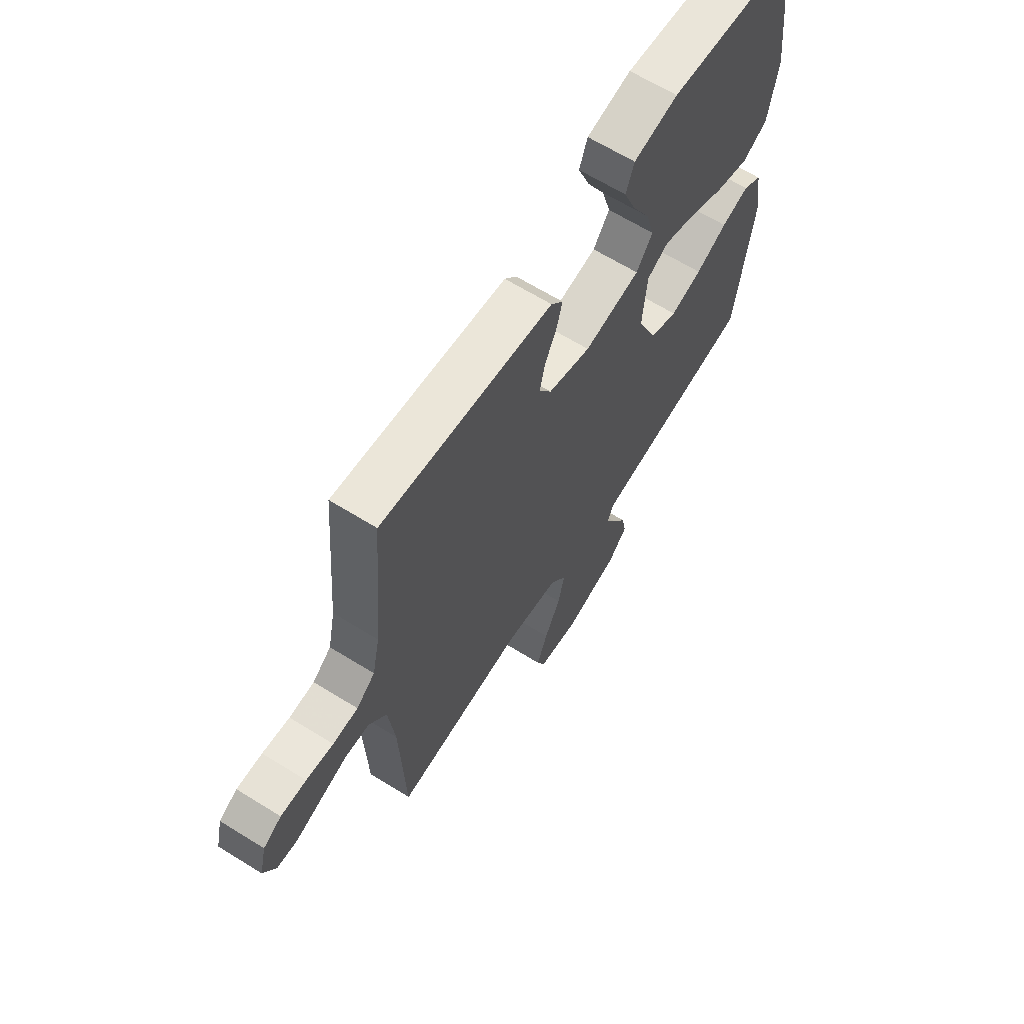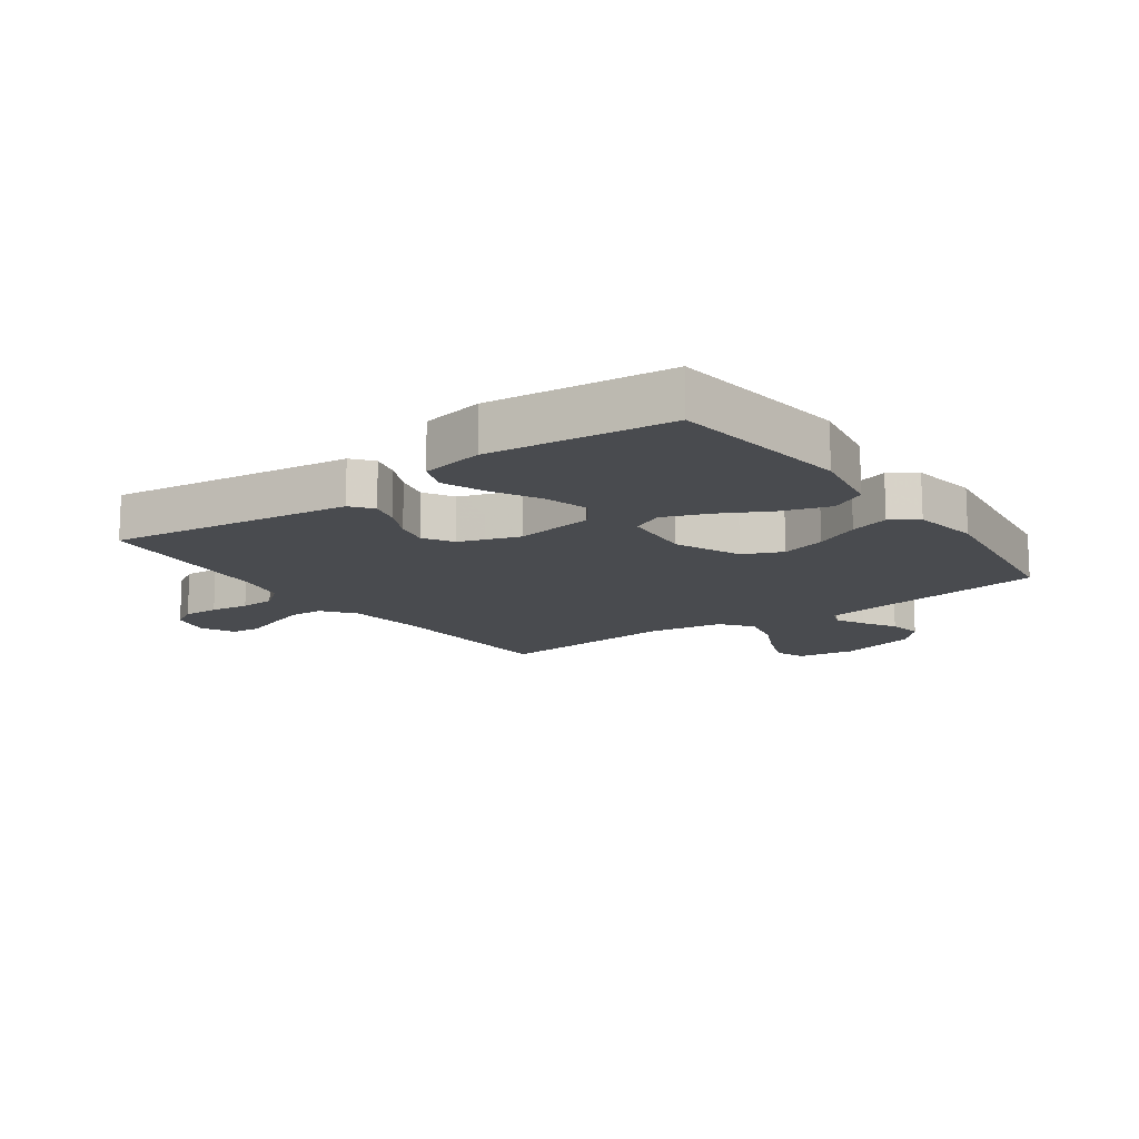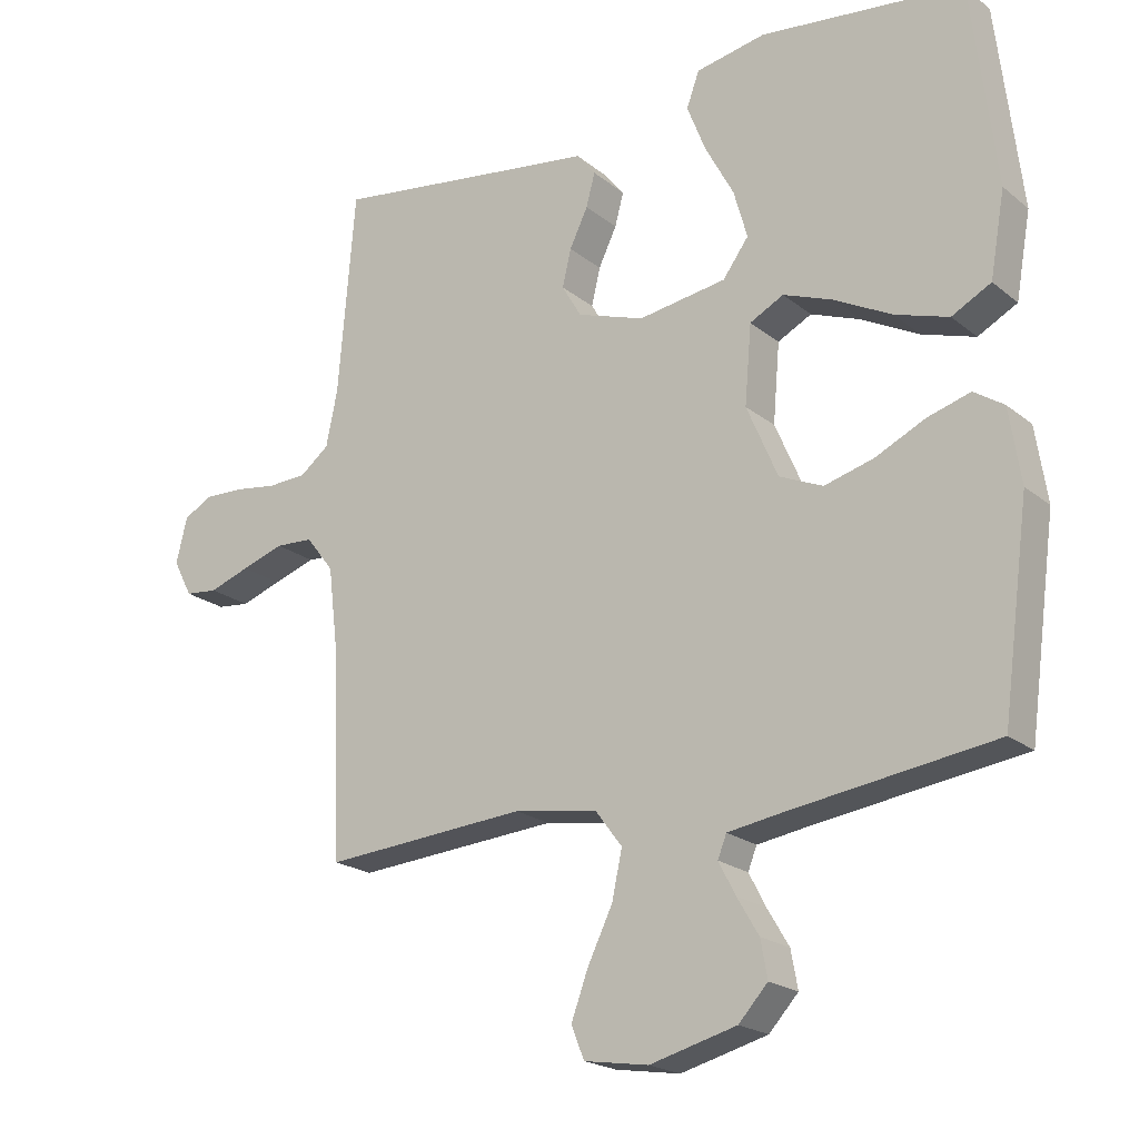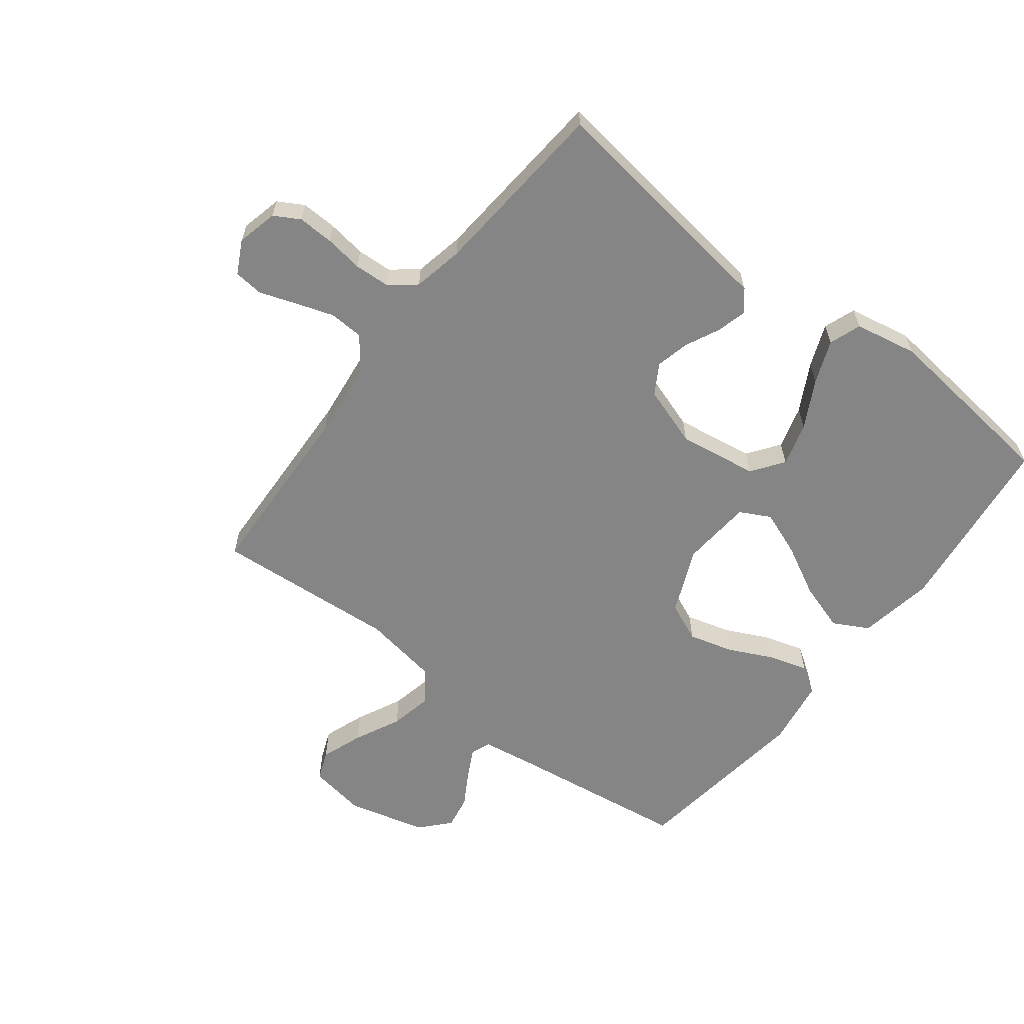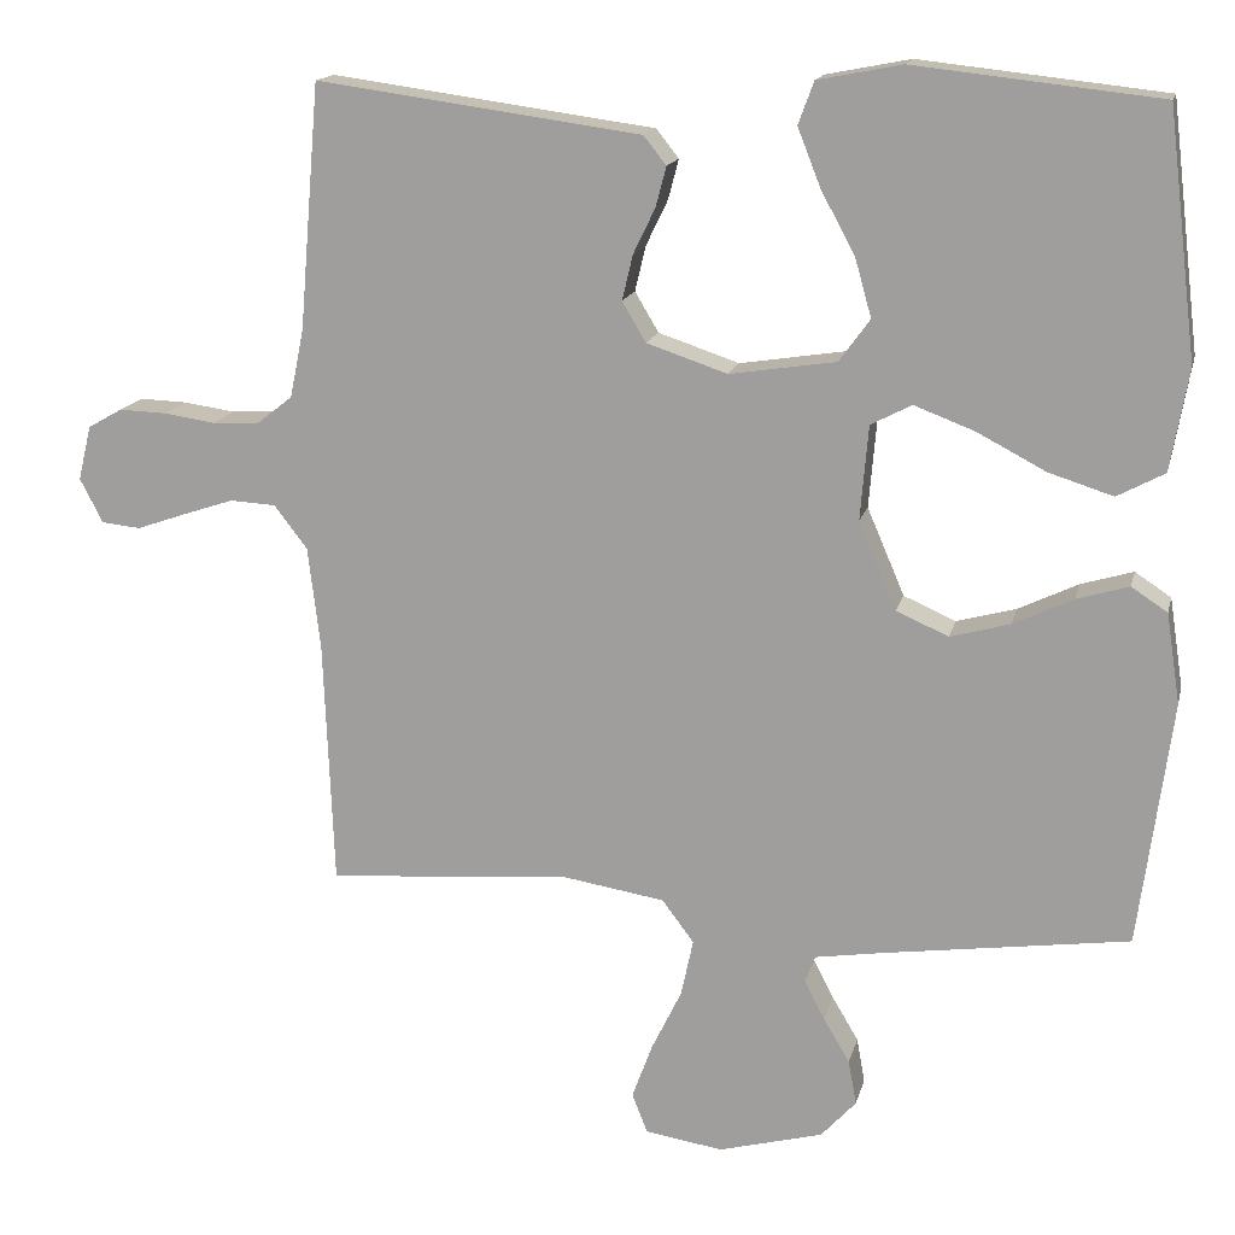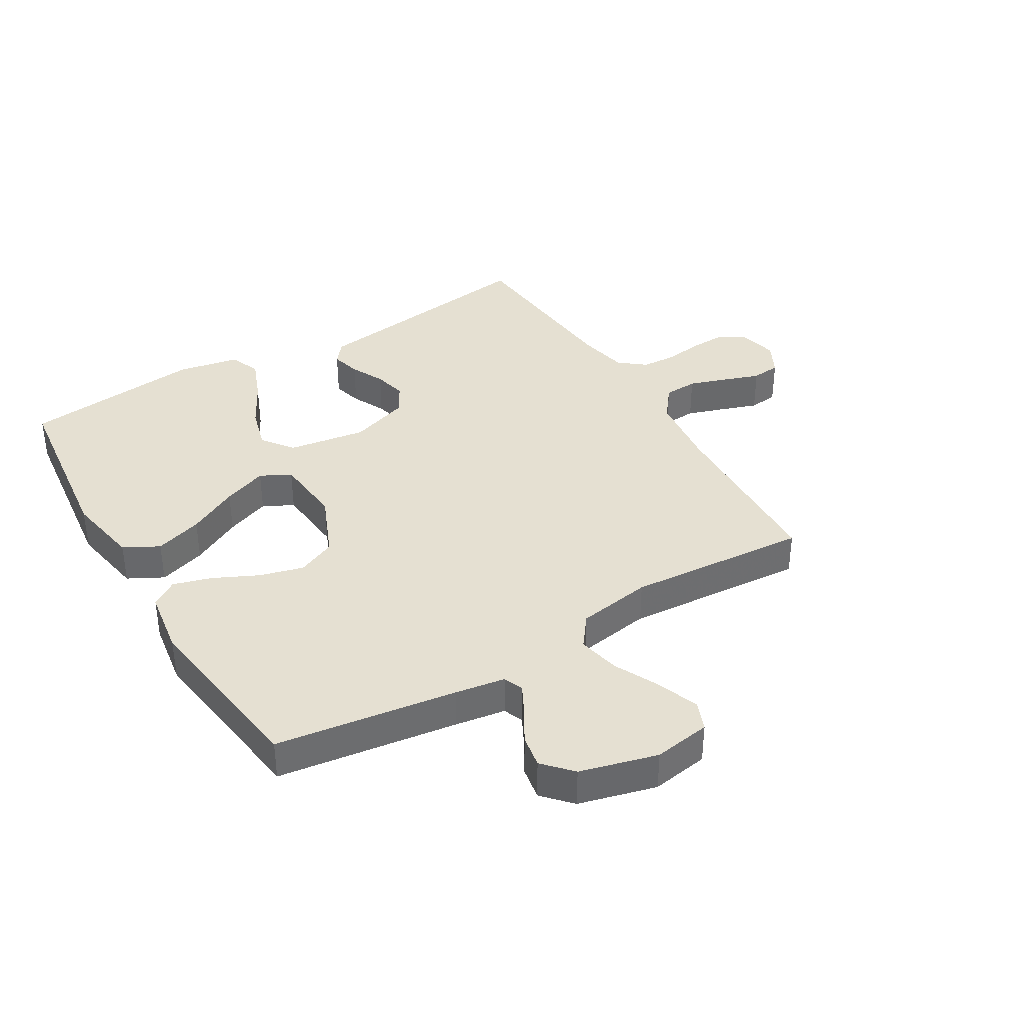
<metadata>
{"format":"obj","ext":"obj","renderer":"f3d","projection":"perspective","resolution":1024,"background":"white","views":[{"elev":65.0,"azim":-58.0,"up":"+Z"},{"elev":-14.1,"azim":35.7,"up":"+Y"},{"elev":-20.5,"azim":35.2,"up":"+Z"},{"elev":-61.9,"azim":-37.6,"up":"+Y"},{"elev":15.5,"azim":13.0,"up":"+Z"},{"elev":37.8,"azim":149.1,"up":"+Y"}]}
</metadata>
<code>
v 0.5 0.07 0.5
v 0.536 0.07 0.2
v 0.514 0.07 0.076
v 0.456 0.07 0.045
v 0.377 0.07 0.07
v 0.293 0.07 0.114
v 0.219 0.07 0.142
v 0.169 0.07 0.116
v 0.159 0.07 0
v 0.205 0.07 -0.107
v 0.269 0.07 -0.135
v 0.342 0.07 -0.115
v 0.415 0.07 -0.08
v 0.479 0.07 -0.061
v 0.523 0.07 -0.09
v 0.54 0.07 -0.2
v 0.5 0.07 -0.5
v 0.2 0.07 -0.542
v 0.117 0.07 -0.555
v 0.104 0.07 -0.588
v 0.129 0.07 -0.636
v 0.161 0.07 -0.69
v 0.171 0.07 -0.745
v 0.128 0.07 -0.792
v 0 0.07 -0.826
v -0.095 0.07 -0.811
v -0.114 0.07 -0.763
v -0.089 0.07 -0.695
v -0.052 0.07 -0.619
v -0.037 0.07 -0.549
v -0.076 0.07 -0.497
v -0.2 0.07 -0.477
v -0.5 0.07 -0.5
v -0.512 0.07 -0.2
v -0.527 0.07 -0.073
v -0.568 0.07 -0.02
v -0.624 0.07 -0.017
v -0.687 0.07 -0.038
v -0.747 0.07 -0.059
v -0.795 0.07 -0.054
v -0.823 0.07 0
v -0.807 0.07 0.067
v -0.765 0.07 0.091
v -0.706 0.07 0.089
v -0.643 0.07 0.08
v -0.585 0.07 0.083
v -0.542 0.07 0.117
v -0.525 0.07 0.2
v -0.5 0.07 0.5
v -0.2 0.07 0.459
v -0.103 0.07 0.446
v -0.075 0.07 0.411
v -0.088 0.07 0.362
v -0.115 0.07 0.306
v -0.128 0.07 0.251
v -0.099 0.07 0.202
v 0 0.07 0.169
v 0.13 0.07 0.189
v 0.168 0.07 0.241
v 0.148 0.07 0.312
v 0.106 0.07 0.39
v 0.078 0.07 0.461
v 0.097 0.07 0.513
v 0.2 0.07 0.533
v 0.5 0 0.5
v 0.536 0 0.2
v 0.514 0 0.076
v 0.456 0 0.045
v 0.377 0 0.07
v 0.293 0 0.114
v 0.219 0 0.142
v 0.169 0 0.116
v 0.159 0 0
v 0.205 0 -0.107
v 0.269 0 -0.135
v 0.342 0 -0.115
v 0.415 0 -0.08
v 0.479 0 -0.061
v 0.523 0 -0.09
v 0.54 0 -0.2
v 0.5 0 -0.5
v 0.2 0 -0.542
v 0.117 0 -0.555
v 0.104 0 -0.588
v 0.129 0 -0.636
v 0.161 0 -0.69
v 0.171 0 -0.745
v 0.128 0 -0.792
v 0 0 -0.826
v -0.095 0 -0.811
v -0.114 0 -0.763
v -0.089 0 -0.695
v -0.052 0 -0.619
v -0.037 0 -0.549
v -0.076 0 -0.497
v -0.2 0 -0.477
v -0.5 0 -0.5
v -0.512 0 -0.2
v -0.527 0 -0.073
v -0.568 0 -0.02
v -0.624 0 -0.017
v -0.687 0 -0.038
v -0.747 0 -0.059
v -0.795 0 -0.054
v -0.823 0 0
v -0.807 0 0.067
v -0.765 0 0.091
v -0.706 0 0.089
v -0.643 0 0.08
v -0.585 0 0.083
v -0.542 0 0.117
v -0.525 0 0.2
v -0.5 0 0.5
v -0.2 0 0.459
v -0.103 0 0.446
v -0.075 0 0.411
v -0.088 0 0.362
v -0.115 0 0.306
v -0.128 0 0.251
v -0.099 0 0.202
v 0 0 0.169
v 0.13 0 0.189
v 0.168 0 0.241
v 0.148 0 0.312
v 0.106 0 0.39
v 0.078 0 0.461
v 0.097 0 0.513
v 0.2 0 0.533
f 60 61 62 63
f 59 60 63 64
f 51 52 53 54
f 50 51 54 55
f 48 49 50 55
f 47 48 55 56
f 42 43 44 45
f 42 45 46
f 41 42 46
f 38 39 40 41
f 37 38 41 46
f 36 37 46 47
f 32 33 34
f 31 32 34 35
f 26 27 28 29
f 24 25 26 29
f 24 29 30
f 21 22 23 24
f 20 21 24 30
f 19 20 30 31
f 15 16 17 18
f 12 13 14 15
f 11 12 15 18
f 10 11 18 19
f 3 4 5 6
f 3 6 7
f 2 3 7
f 59 64 1 2
f 58 59 2 7
f 57 58 7 8
f 36 47 56 57
f 36 57 8 9
f 19 31 35 36
f 9 10 19 36
f 127 126 125 124
f 128 127 124 123
f 118 117 116 115
f 119 118 115 114
f 119 114 113 112
f 120 119 112 111
f 109 108 107 106
f 110 109 106
f 110 106 105
f 105 104 103 102
f 110 105 102 101
f 111 110 101 100
f 98 97 96
f 99 98 96 95
f 93 92 91 90
f 93 90 89 88
f 94 93 88
f 88 87 86 85
f 94 88 85 84
f 95 94 84 83
f 82 81 80 79
f 79 78 77 76
f 82 79 76 75
f 83 82 75 74
f 70 69 68 67
f 71 70 67
f 71 67 66
f 66 65 128 123
f 71 66 123 122
f 72 71 122 121
f 121 120 111 100
f 73 72 121 100
f 100 99 95 83
f 100 83 74 73
f 1 65 66 2
f 2 66 67 3
f 3 67 68 4
f 4 68 69 5
f 5 69 70 6
f 6 70 71 7
f 7 71 72 8
f 8 72 73 9
f 9 73 74 10
f 10 74 75 11
f 11 75 76 12
f 12 76 77 13
f 13 77 78 14
f 14 78 79 15
f 15 79 80 16
f 16 80 81 17
f 17 81 82 18
f 18 82 83 19
f 19 83 84 20
f 20 84 85 21
f 21 85 86 22
f 22 86 87 23
f 23 87 88 24
f 24 88 89 25
f 25 89 90 26
f 26 90 91 27
f 27 91 92 28
f 28 92 93 29
f 29 93 94 30
f 30 94 95 31
f 31 95 96 32
f 32 96 97 33
f 33 97 98 34
f 34 98 99 35
f 35 99 100 36
f 36 100 101 37
f 37 101 102 38
f 38 102 103 39
f 39 103 104 40
f 40 104 105 41
f 41 105 106 42
f 42 106 107 43
f 43 107 108 44
f 44 108 109 45
f 45 109 110 46
f 46 110 111 47
f 47 111 112 48
f 48 112 113 49
f 49 113 114 50
f 50 114 115 51
f 51 115 116 52
f 52 116 117 53
f 53 117 118 54
f 54 118 119 55
f 55 119 120 56
f 56 120 121 57
f 57 121 122 58
f 58 122 123 59
f 59 123 124 60
f 60 124 125 61
f 61 125 126 62
f 62 126 127 63
f 63 127 128 64
f 64 128 65 1

</code>
